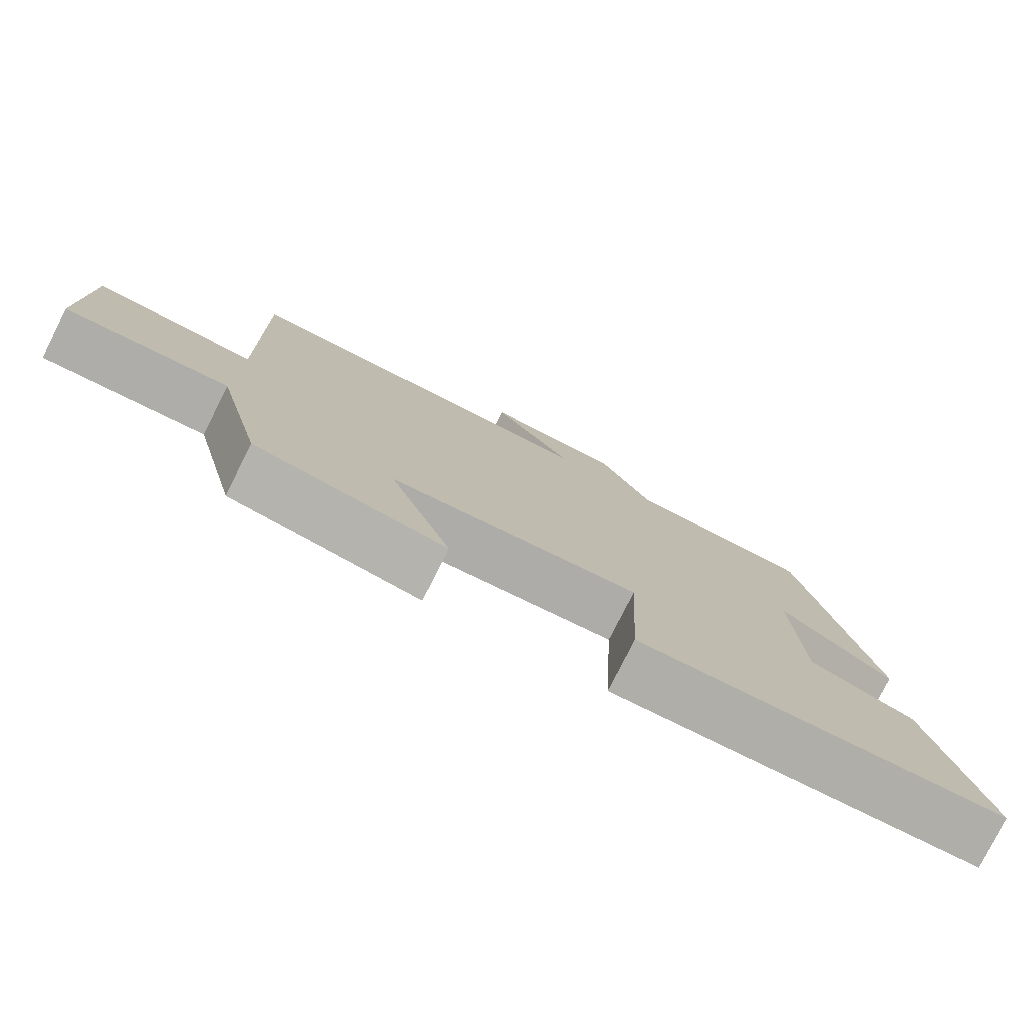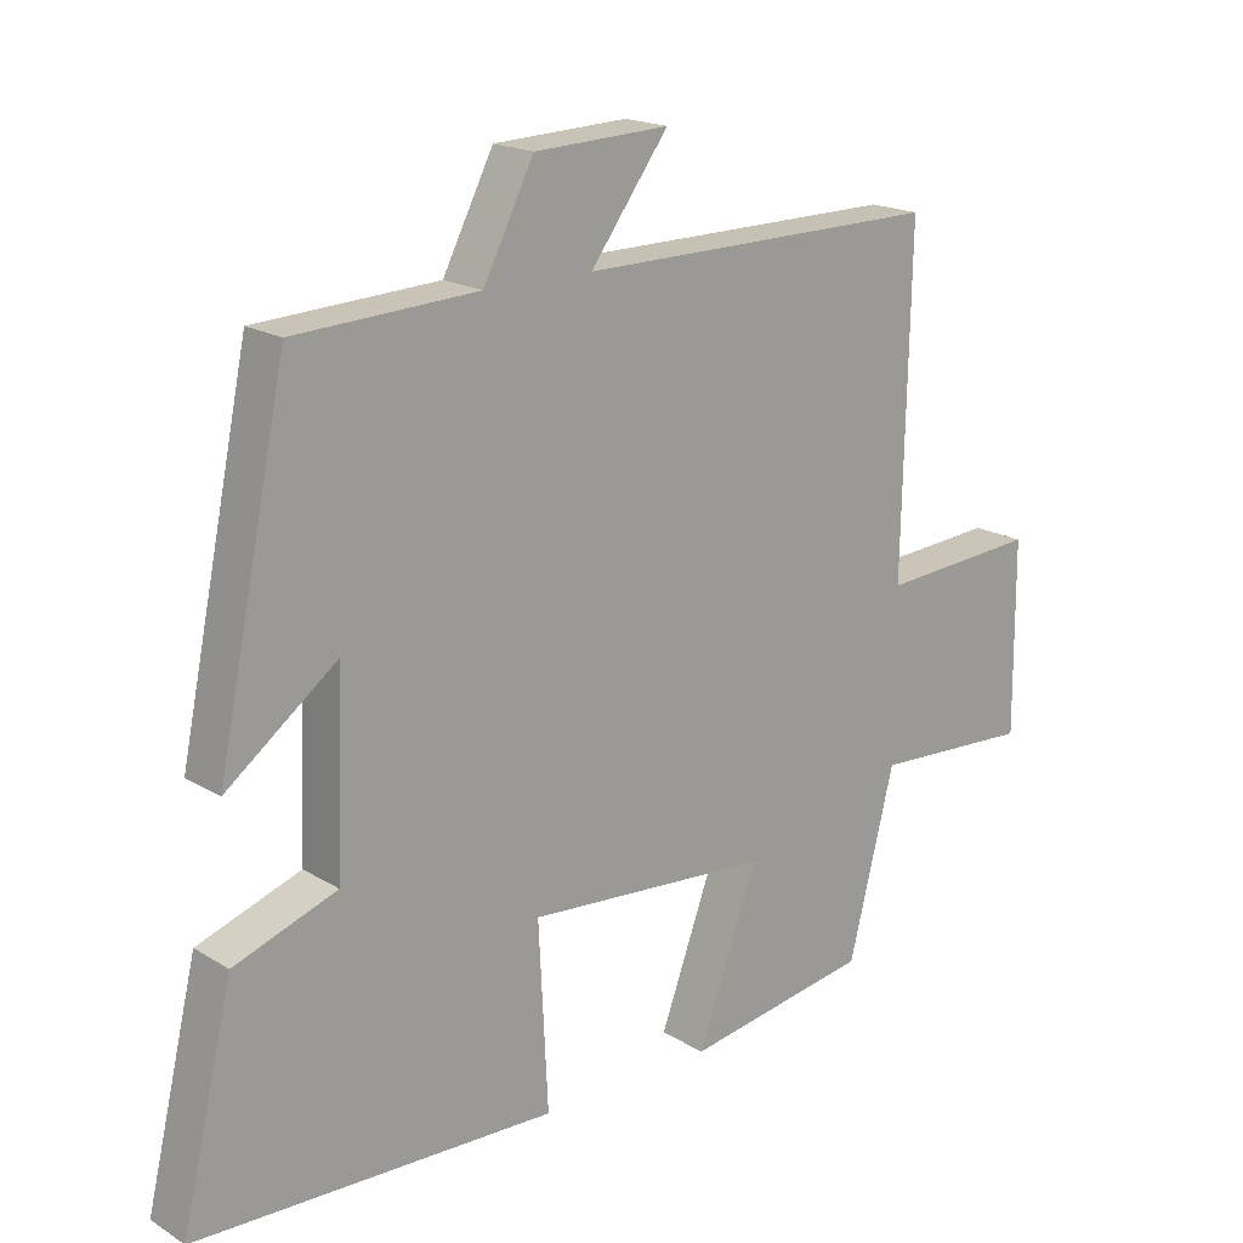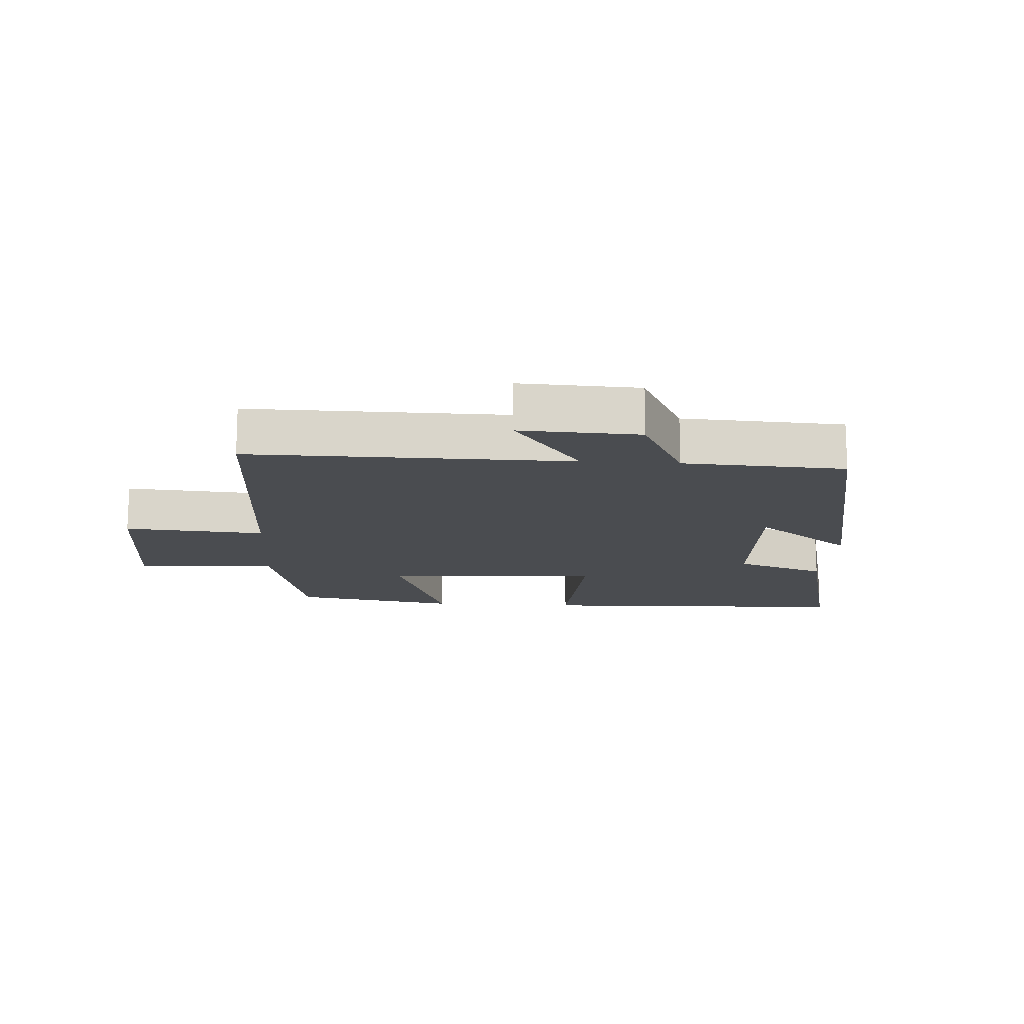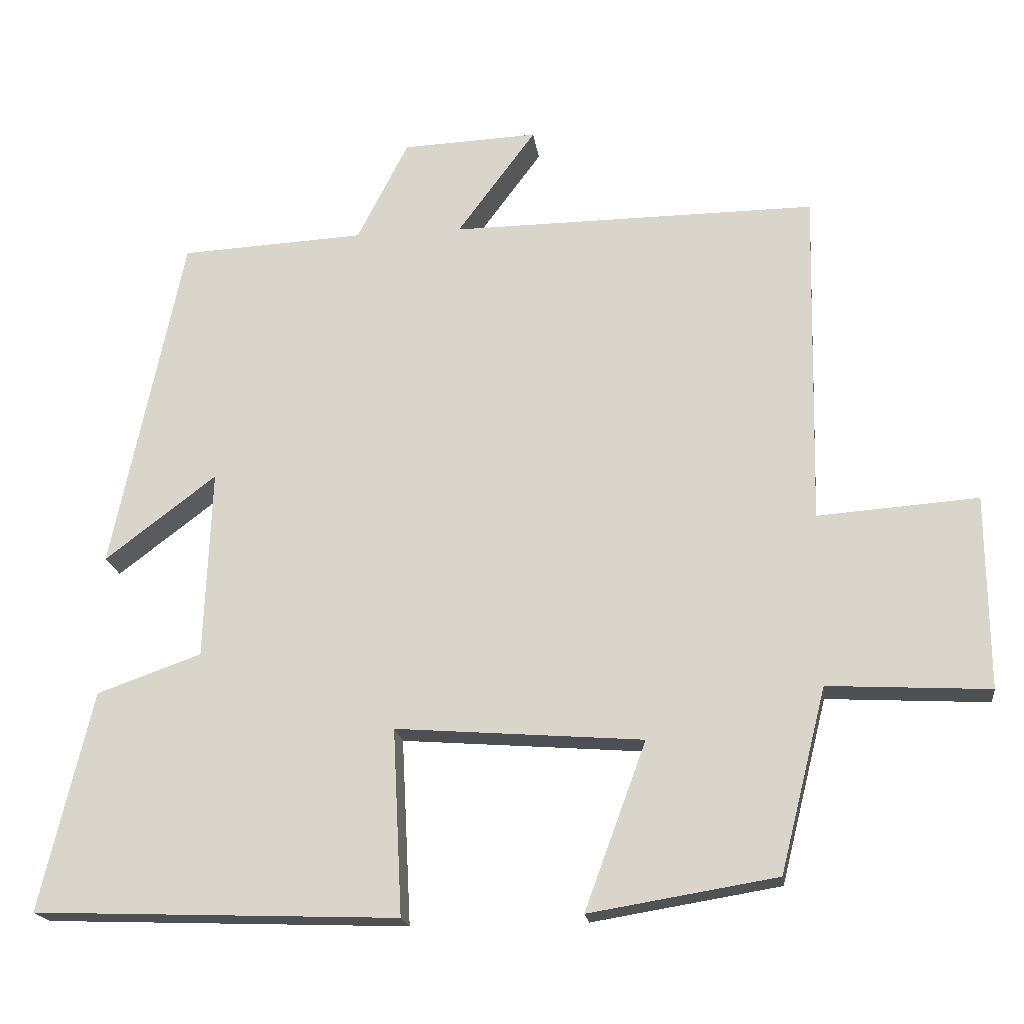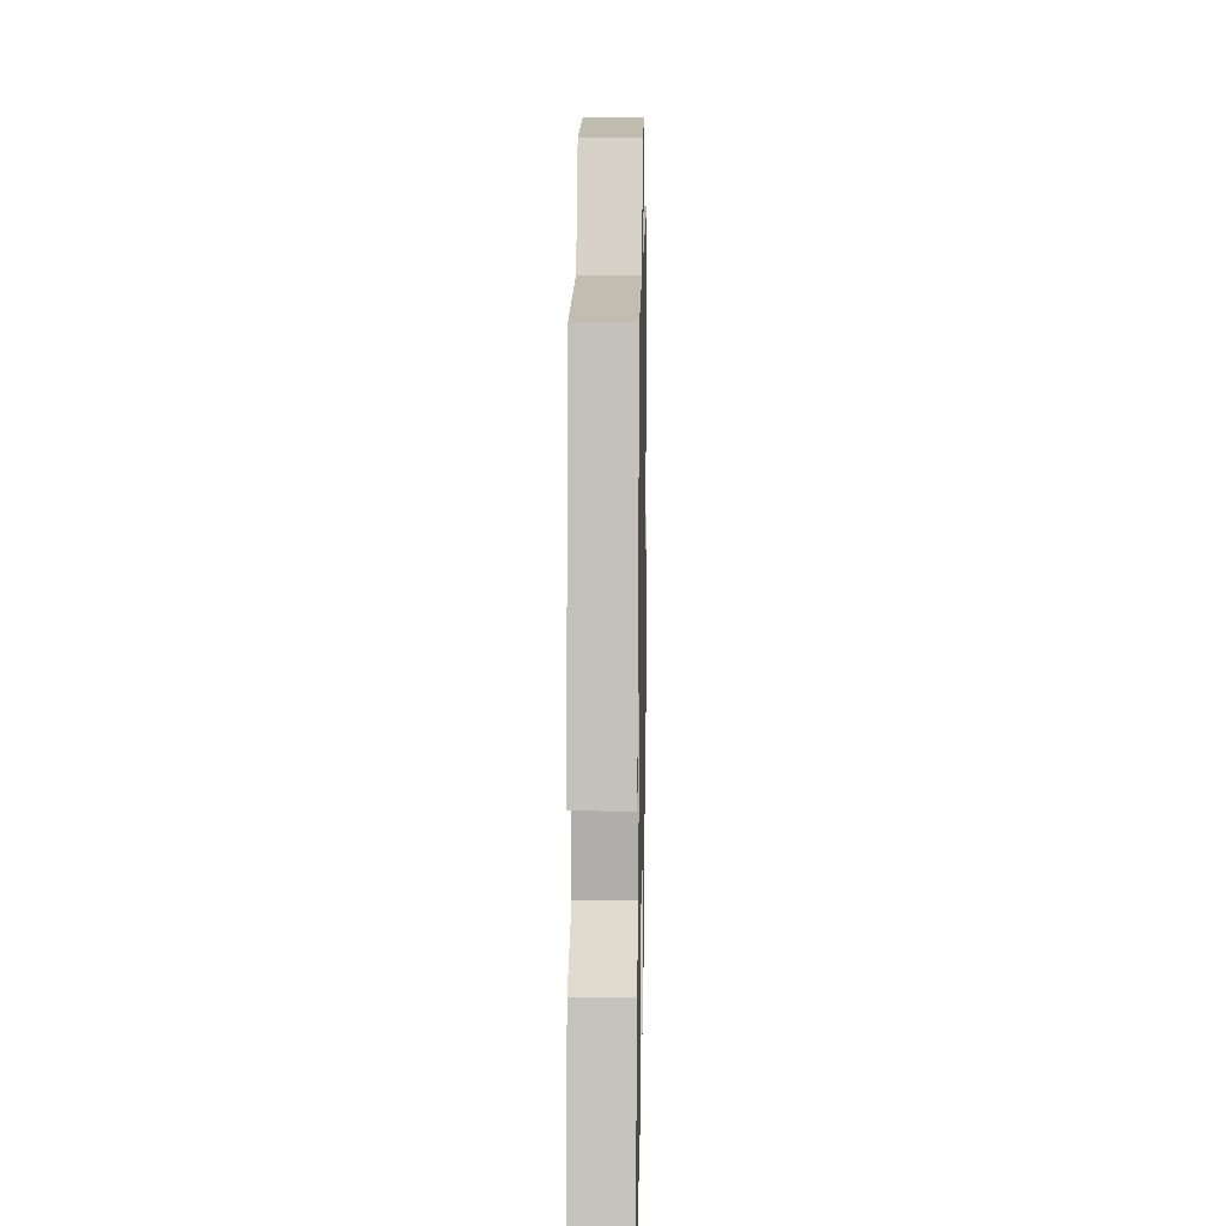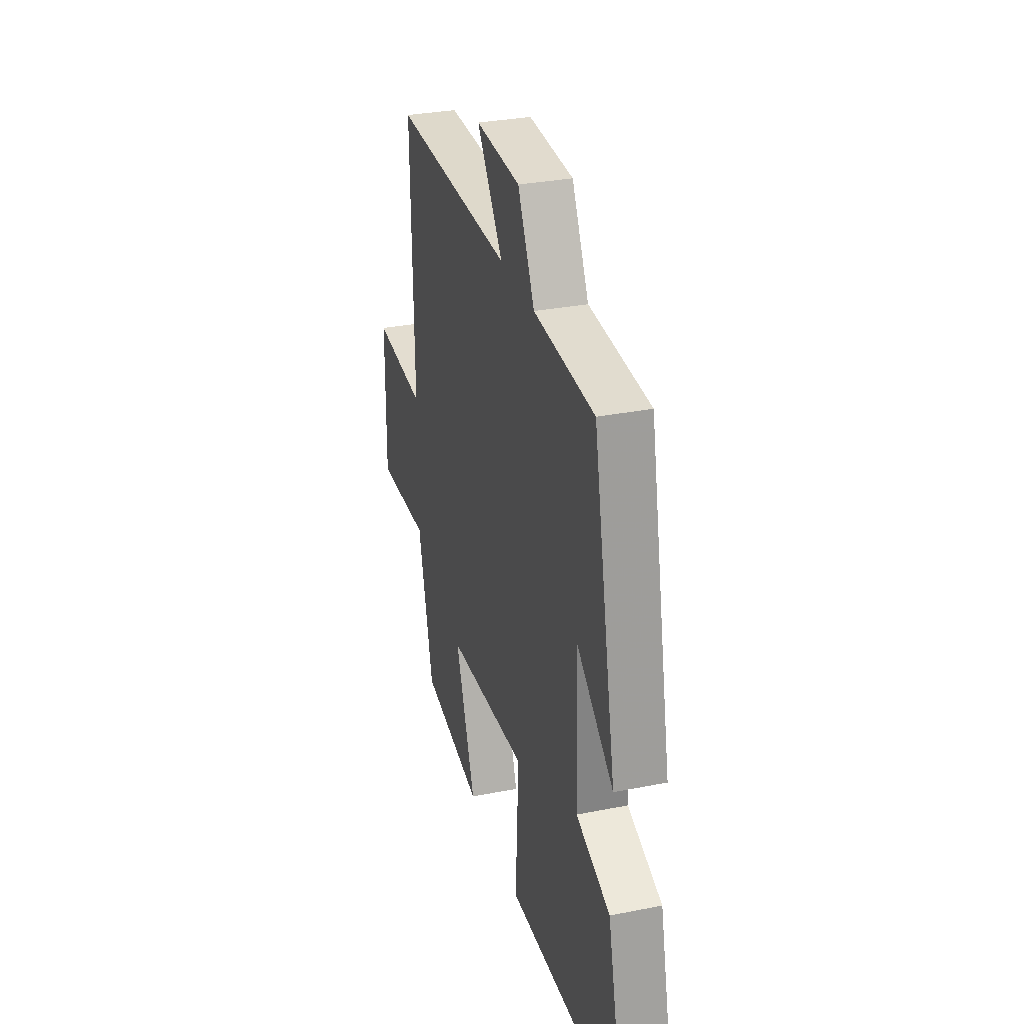
<metadata>
{"format":"obj","ext":"obj","renderer":"f3d","projection":"perspective","resolution":1024,"background":"white","views":[{"elev":-78.2,"azim":-26.7,"up":"+Z"},{"elev":18.5,"azim":139.3,"up":"+Z"},{"elev":-15.0,"azim":-3.8,"up":"+Y"},{"elev":-19.0,"azim":-172.5,"up":"+Z"},{"elev":14.1,"azim":91.1,"up":"+Z"},{"elev":31.3,"azim":74.2,"up":"+Z"}]}
</metadata>
<code>
v -0.436 0.07 -0.457
v -0.5 0.07 -0.203
v -0.724 0.07 -0.215
v -0.722 0.07 0.053
v -0.5 0.07 0.037
v -0.51 0.07 0.504
v -0.003 0.07 0.5
v -0.112 0.07 0.647
v 0.076 0.07 0.639
v 0.147 0.07 0.5
v 0.402 0.07 0.487
v 0.5 0.07 0.017
v 0.346 0.07 0.134
v 0.356 0.07 -0.128
v 0.5 0.07 -0.179
v 0.572 0.07 -0.482
v 0.068 0.07 -0.5
v 0.081 0.07 -0.243
v -0.261 0.07 -0.269
v -0.176 0.07 -0.5
v -0.436 0 -0.457
v -0.5 0 -0.203
v -0.724 0 -0.215
v -0.722 0 0.053
v -0.5 0 0.037
v -0.51 0 0.504
v -0.003 0 0.5
v -0.112 0 0.647
v 0.076 0 0.639
v 0.147 0 0.5
v 0.402 0 0.487
v 0.5 0 0.017
v 0.346 0 0.134
v 0.356 0 -0.128
v 0.5 0 -0.179
v 0.572 0 -0.482
v 0.068 0 -0.5
v 0.081 0 -0.243
v -0.261 0 -0.269
v -0.176 0 -0.5
f 19 20 1 2
f 18 19 2
f 15 16 17 18
f 14 15 18 2
f 13 14 2 3
f 10 11 12 13
f 10 13 3
f 7 8 9 10
f 7 10 3
f 5 6 7
f 5 7 3
f 3 4 5
f 22 21 40 39
f 22 39 38
f 38 37 36 35
f 22 38 35 34
f 23 22 34 33
f 33 32 31 30
f 23 33 30
f 30 29 28 27
f 23 30 27
f 27 26 25
f 23 27 25
f 25 24 23
f 1 21 22 2
f 2 22 23 3
f 3 23 24 4
f 4 24 25 5
f 5 25 26 6
f 6 26 27 7
f 7 27 28 8
f 8 28 29 9
f 9 29 30 10
f 10 30 31 11
f 11 31 32 12
f 12 32 33 13
f 13 33 34 14
f 14 34 35 15
f 15 35 36 16
f 16 36 37 17
f 17 37 38 18
f 18 38 39 19
f 19 39 40 20
f 20 40 21 1

</code>
